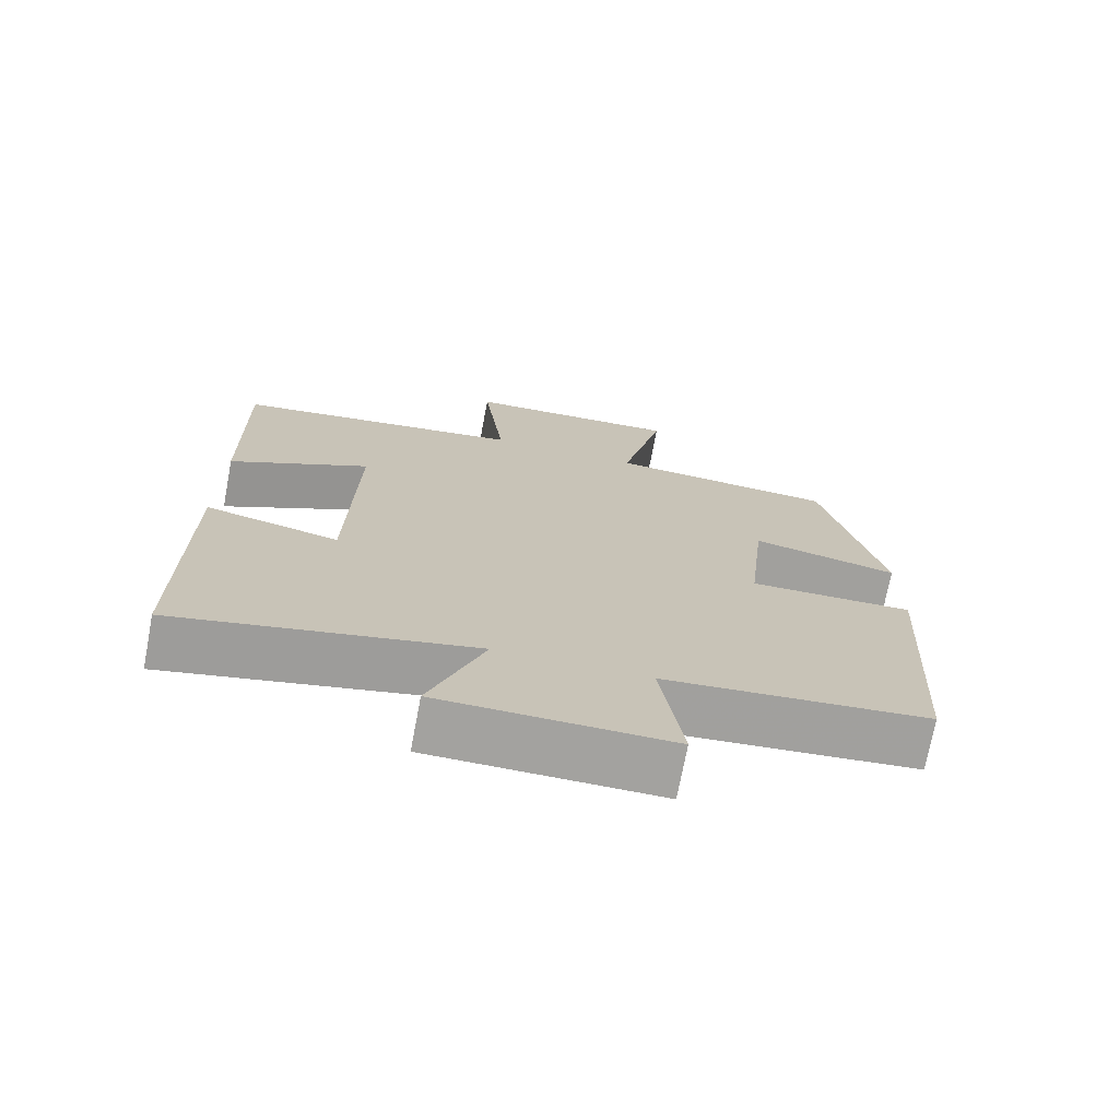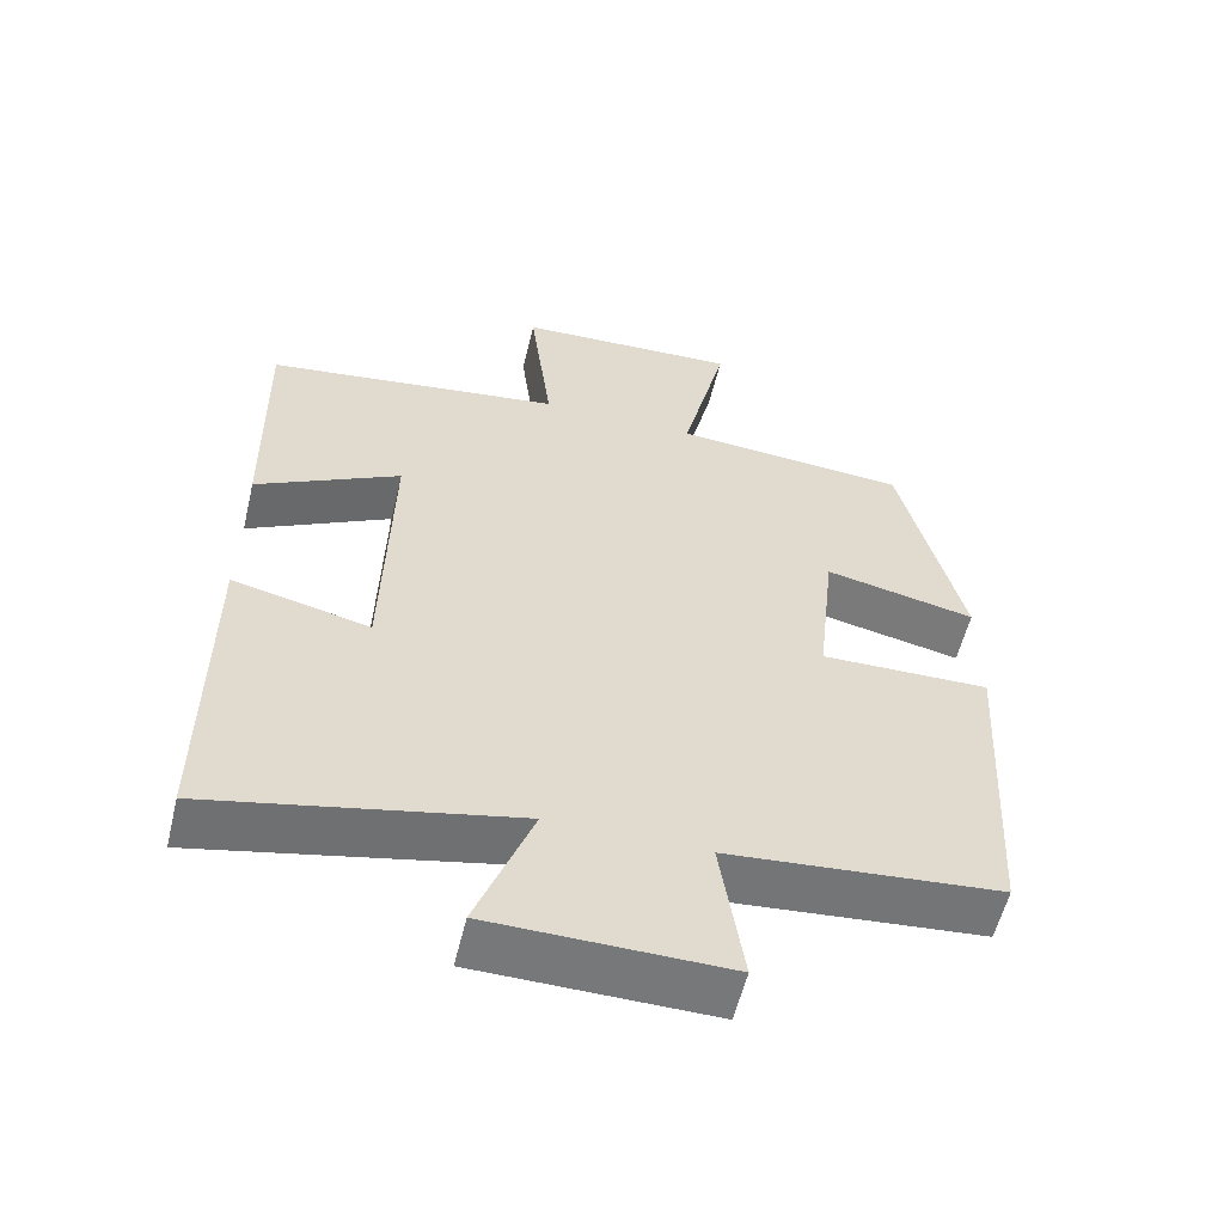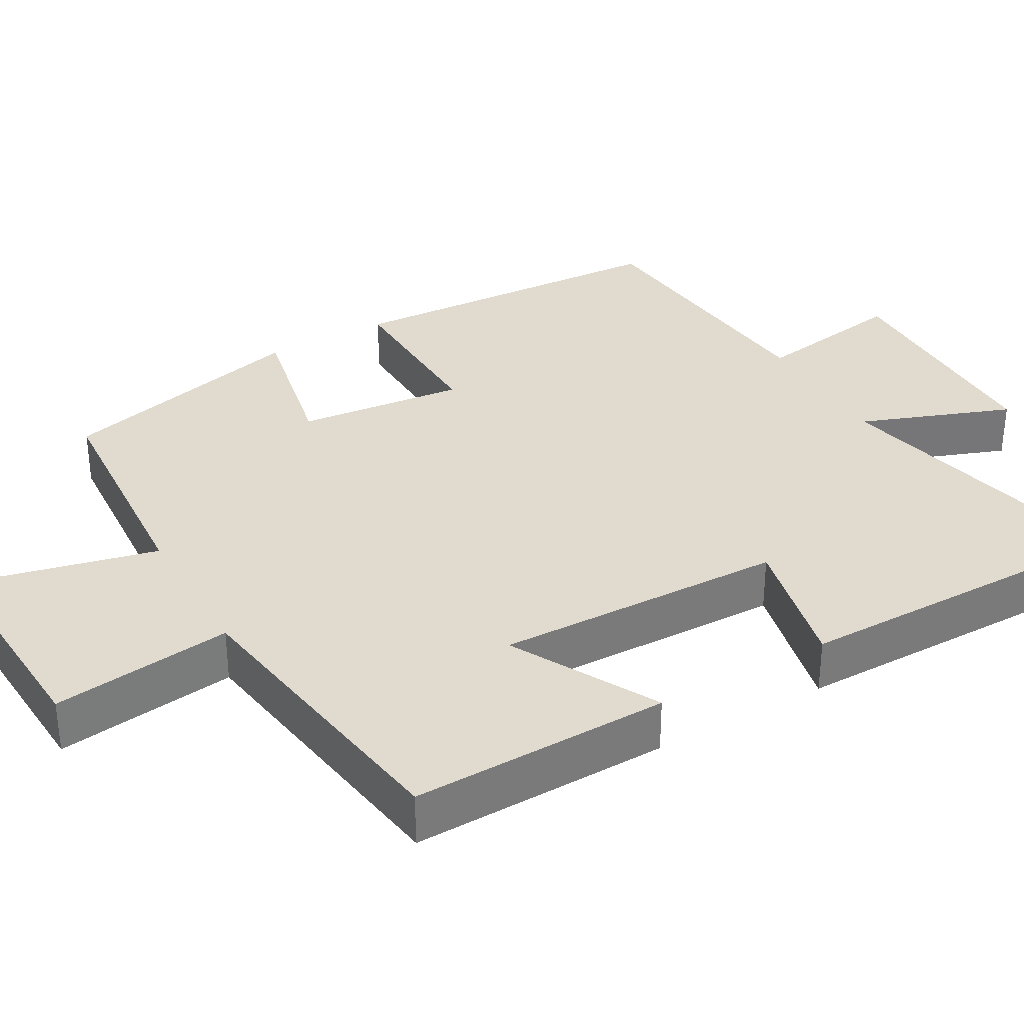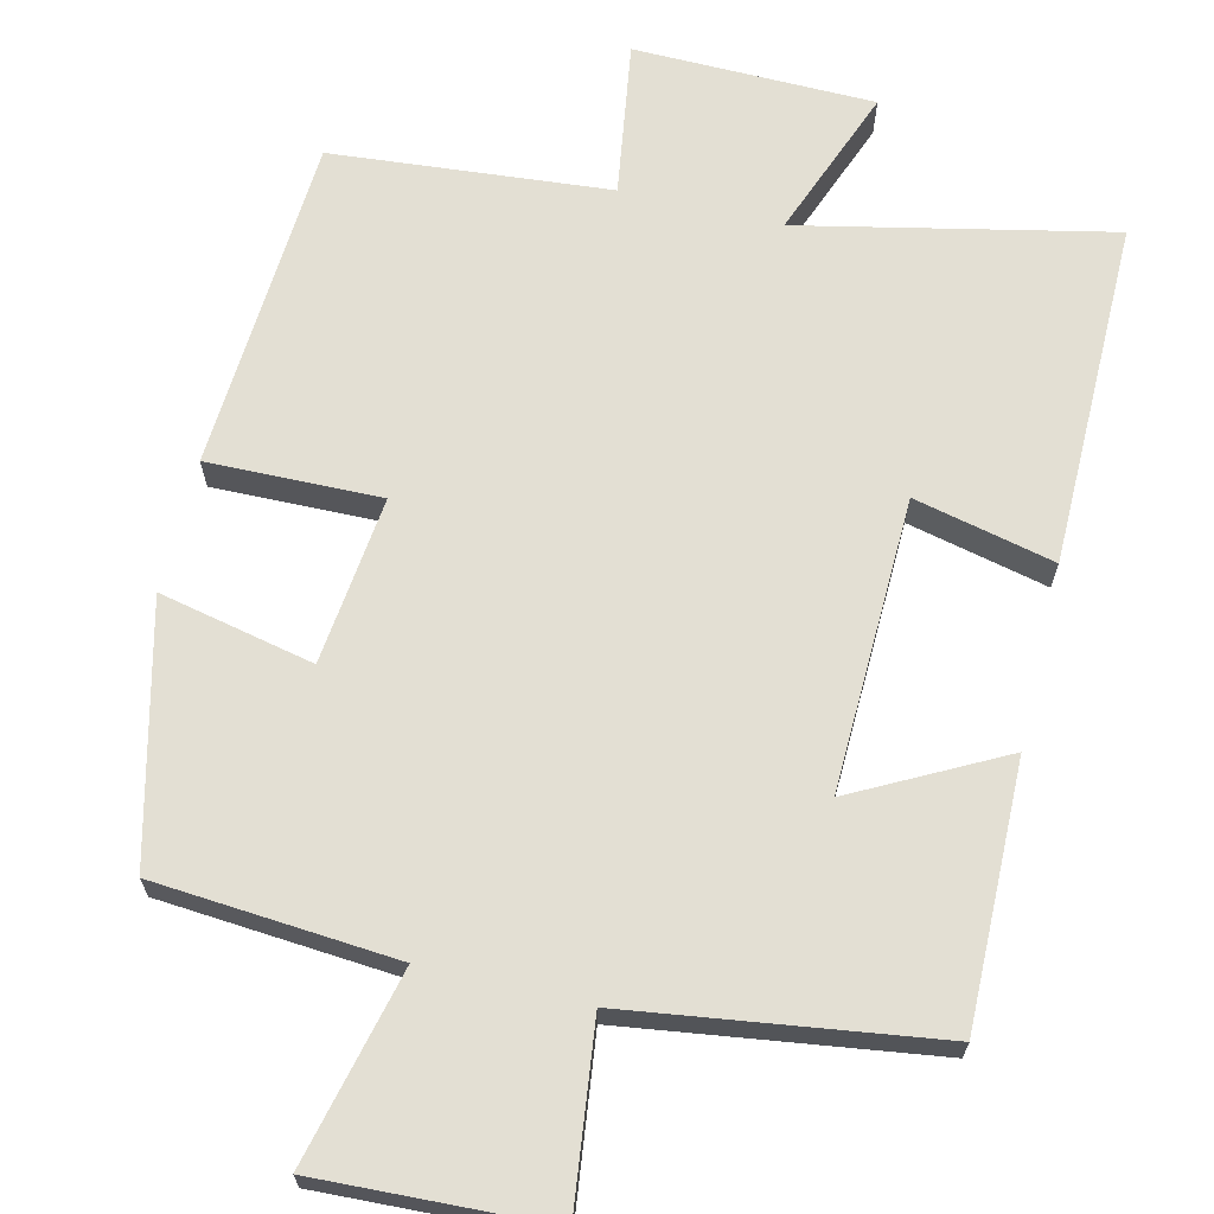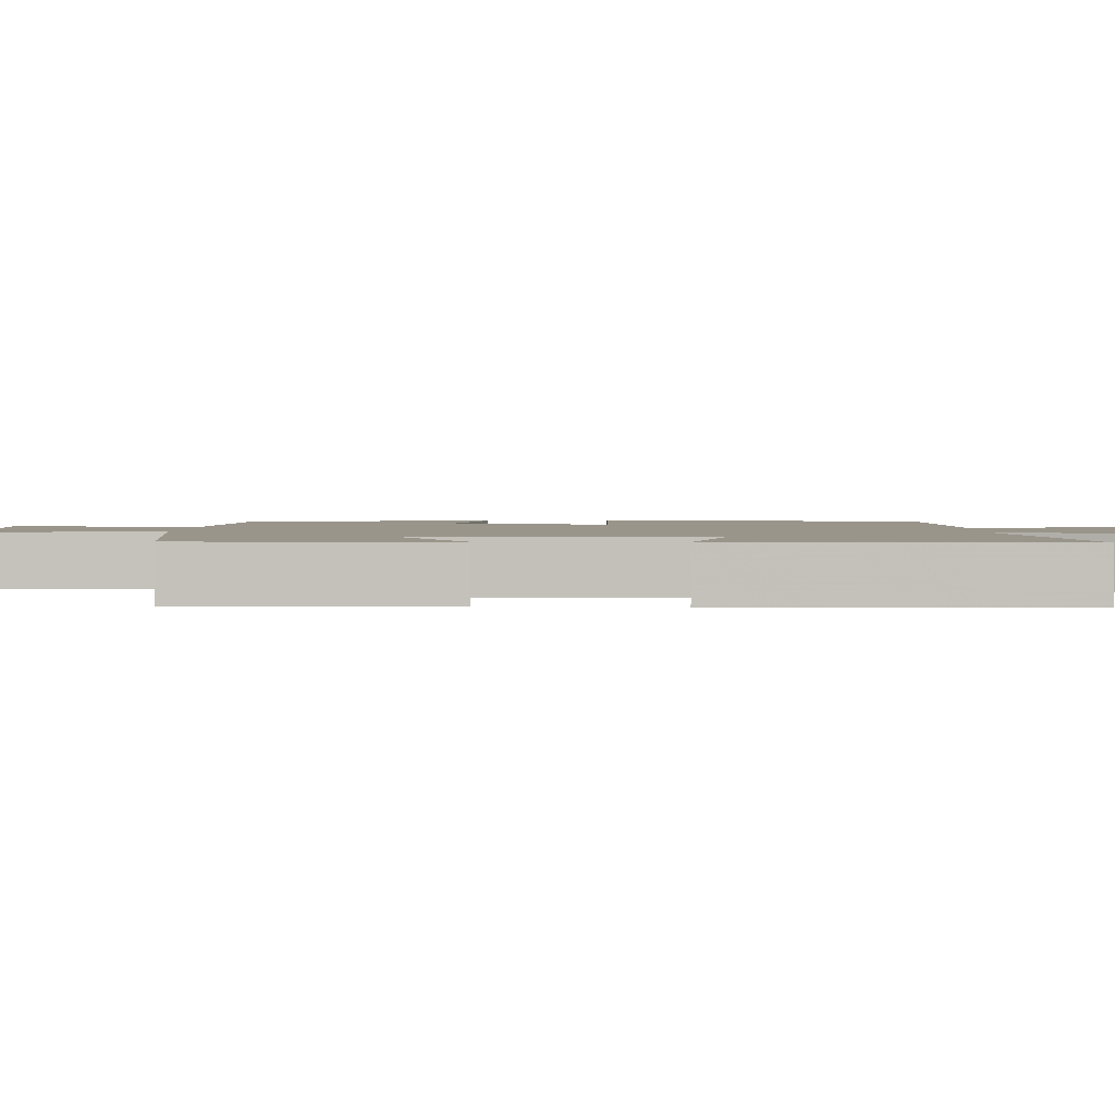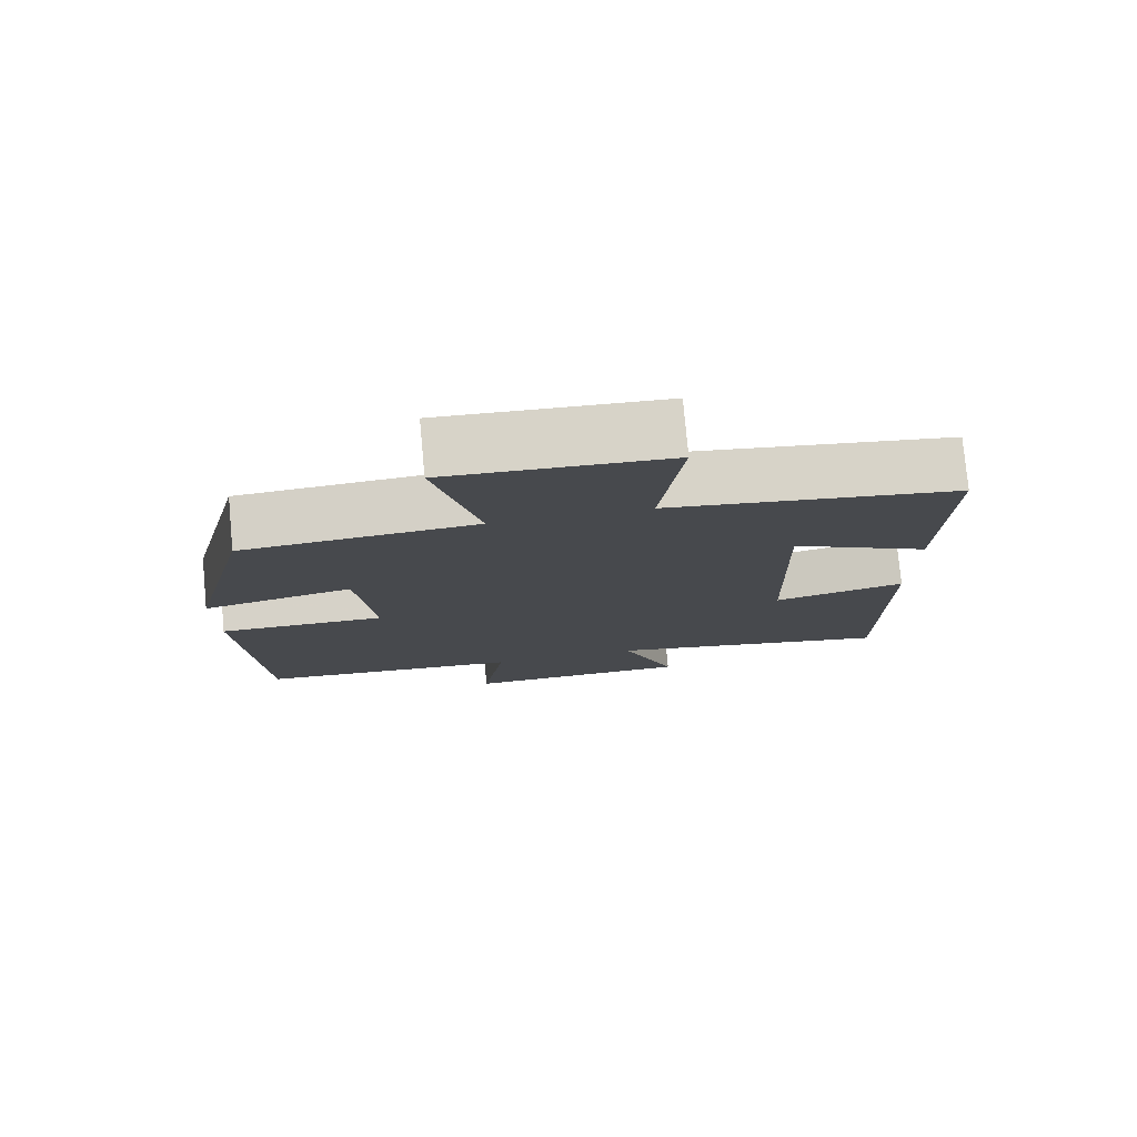
<metadata>
{"format":"obj","ext":"obj","renderer":"f3d","projection":"perspective","resolution":1024,"background":"white","views":[{"elev":-72.3,"azim":169.3,"up":"+Z"},{"elev":-57.3,"azim":166.4,"up":"+Z"},{"elev":33.6,"azim":60.1,"up":"+Y"},{"elev":66.9,"azim":13.6,"up":"+Y"},{"elev":2.1,"azim":92.0,"up":"+Y"},{"elev":78.0,"azim":-5.3,"up":"+Z"}]}
</metadata>
<code>
v 0.506 0.07 0.443
v 0.5 0.07 0.102
v 0.307 0.07 0.204
v 0.317 0.07 -0.178
v 0.5 0.07 -0.136
v 0.502 0.07 -0.588
v 0.097 0.07 -0.5
v 0.172 0.07 -0.698
v -0.142 0.07 -0.702
v -0.111 0.07 -0.5
v -0.474 0.07 -0.467
v -0.5 0.07 -0.029
v -0.274 0.07 -0.034
v -0.298 0.07 0.186
v -0.5 0.07 0.143
v -0.418 0.07 0.476
v -0.103 0.07 0.5
v -0.163 0.07 0.752
v 0.137 0.07 0.738
v 0.107 0.07 0.5
v 0.506 0 0.443
v 0.5 0 0.102
v 0.307 0 0.204
v 0.317 0 -0.178
v 0.5 0 -0.136
v 0.502 0 -0.588
v 0.097 0 -0.5
v 0.172 0 -0.698
v -0.142 0 -0.702
v -0.111 0 -0.5
v -0.474 0 -0.467
v -0.5 0 -0.029
v -0.274 0 -0.034
v -0.298 0 0.186
v -0.5 0 0.143
v -0.418 0 0.476
v -0.103 0 0.5
v -0.163 0 0.752
v 0.137 0 0.738
v 0.107 0 0.5
f 17 18 19 20
f 14 15 16 17
f 13 14 17 20
f 10 11 12 13
f 10 13 20
f 7 8 9 10
f 7 10 20
f 4 5 6 7
f 3 4 7 20
f 1 2 3 20
f 40 39 38 37
f 37 36 35 34
f 40 37 34 33
f 33 32 31 30
f 40 33 30
f 30 29 28 27
f 40 30 27
f 27 26 25 24
f 40 27 24 23
f 40 23 22 21
f 1 21 22 2
f 2 22 23 3
f 3 23 24 4
f 4 24 25 5
f 5 25 26 6
f 6 26 27 7
f 7 27 28 8
f 8 28 29 9
f 9 29 30 10
f 10 30 31 11
f 11 31 32 12
f 12 32 33 13
f 13 33 34 14
f 14 34 35 15
f 15 35 36 16
f 16 36 37 17
f 17 37 38 18
f 18 38 39 19
f 19 39 40 20
f 20 40 21 1

</code>
